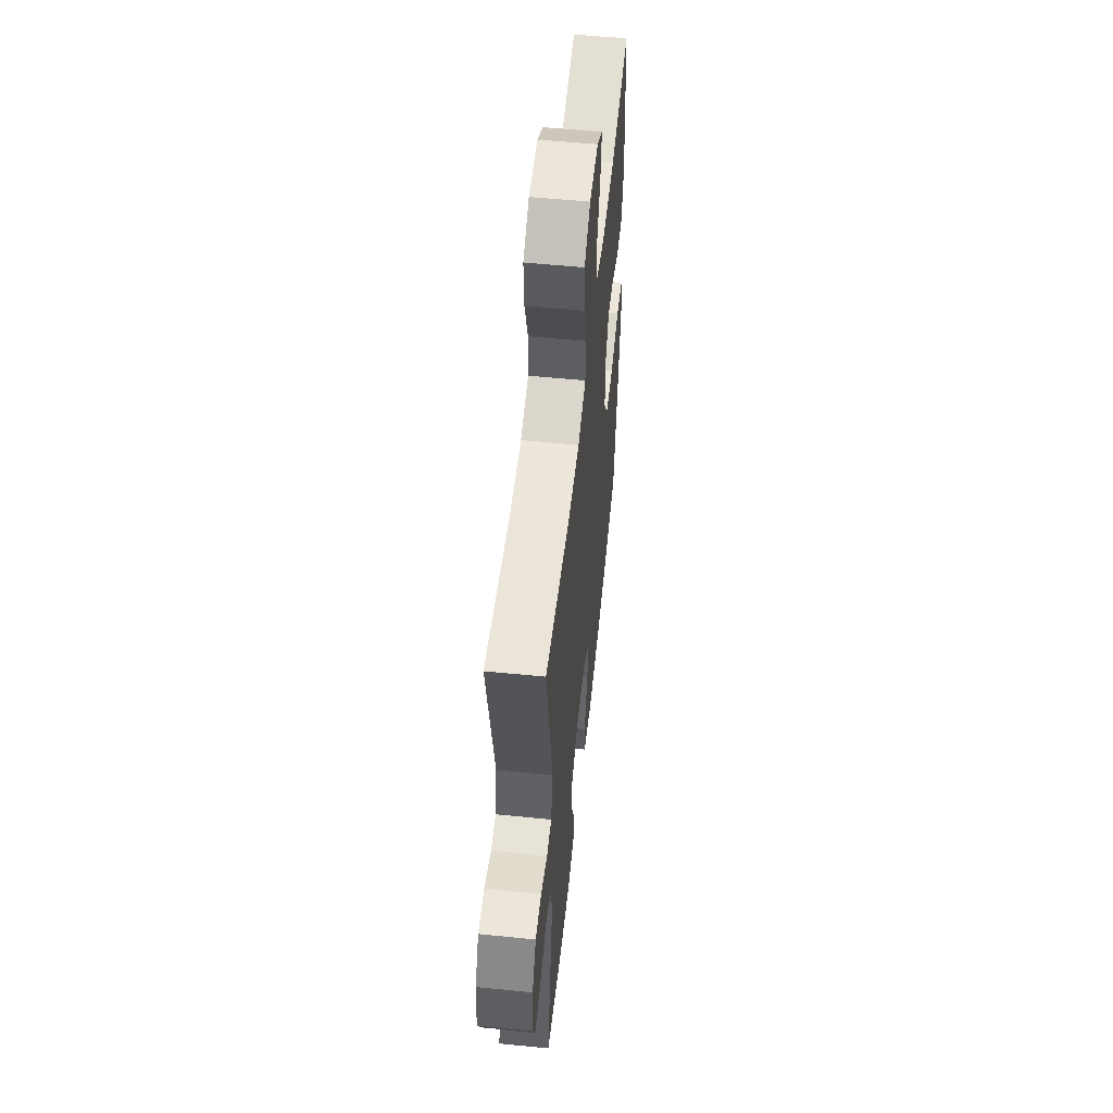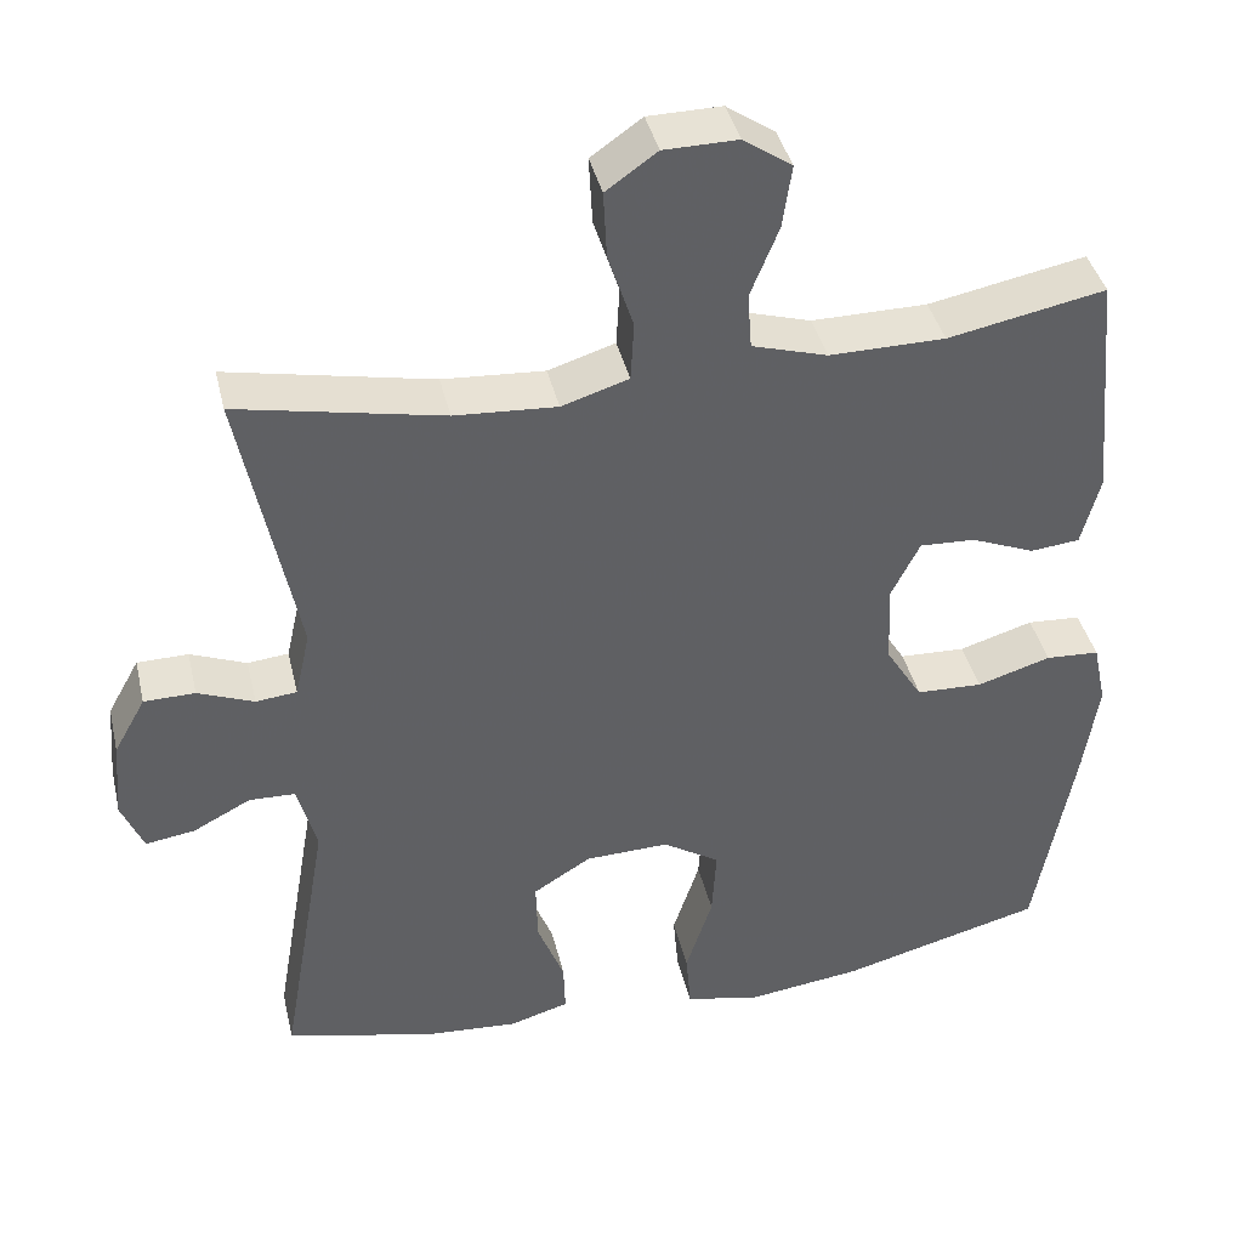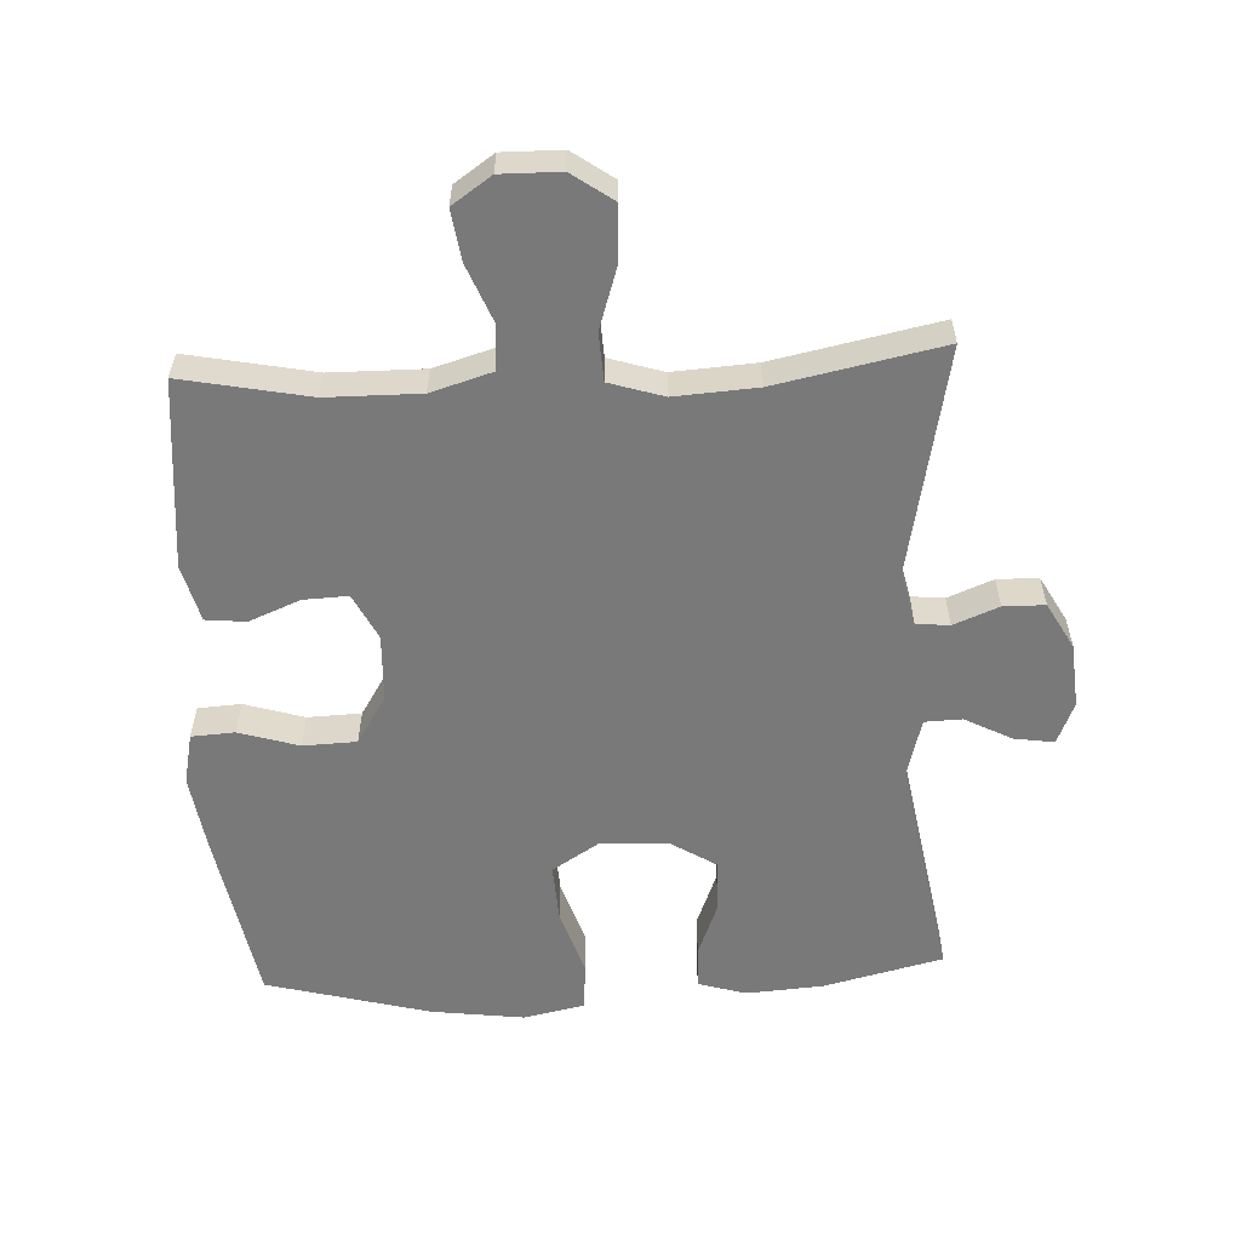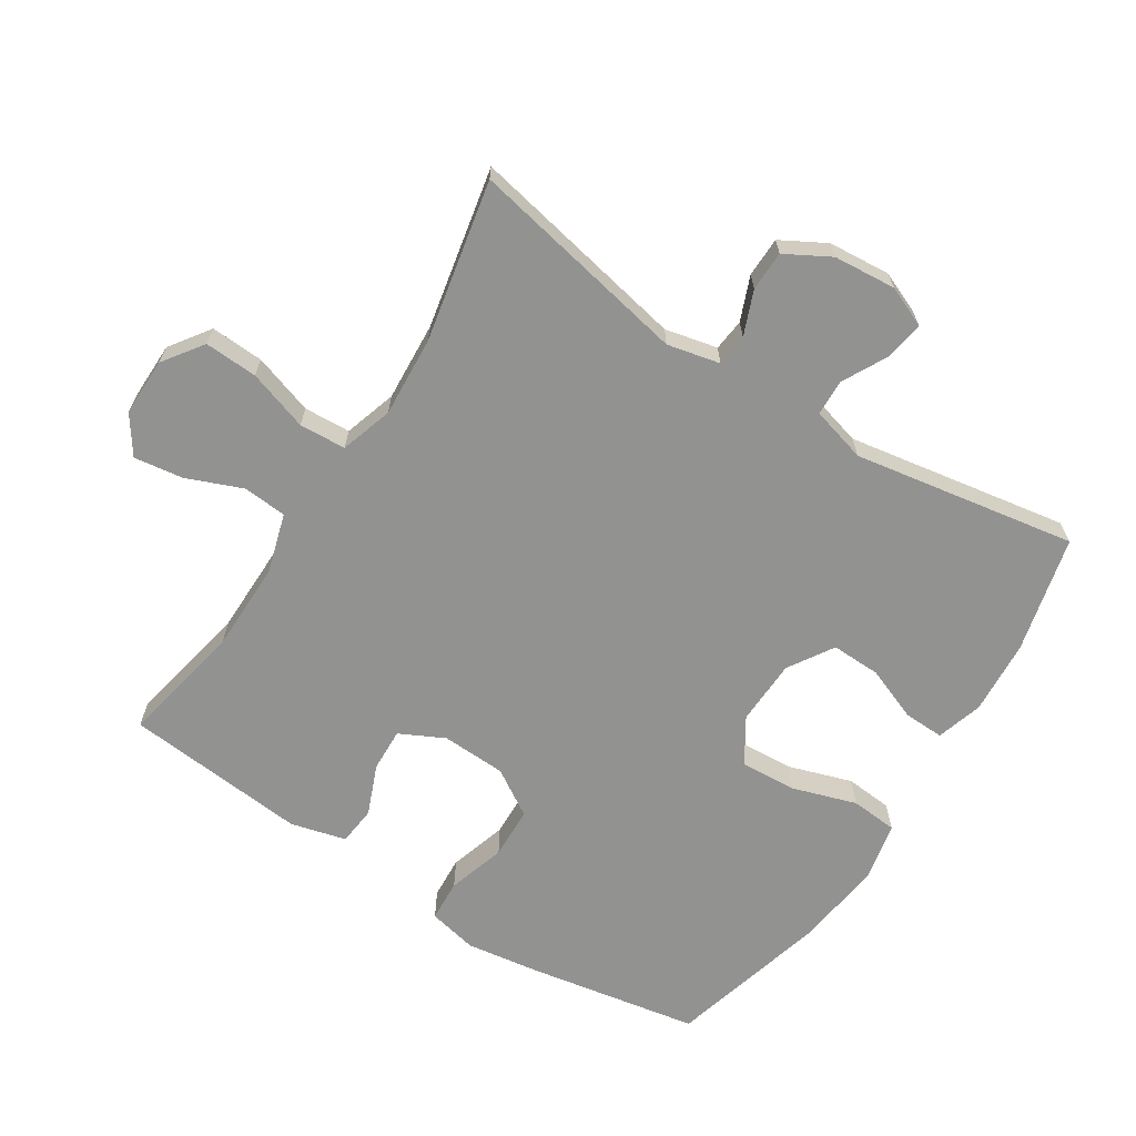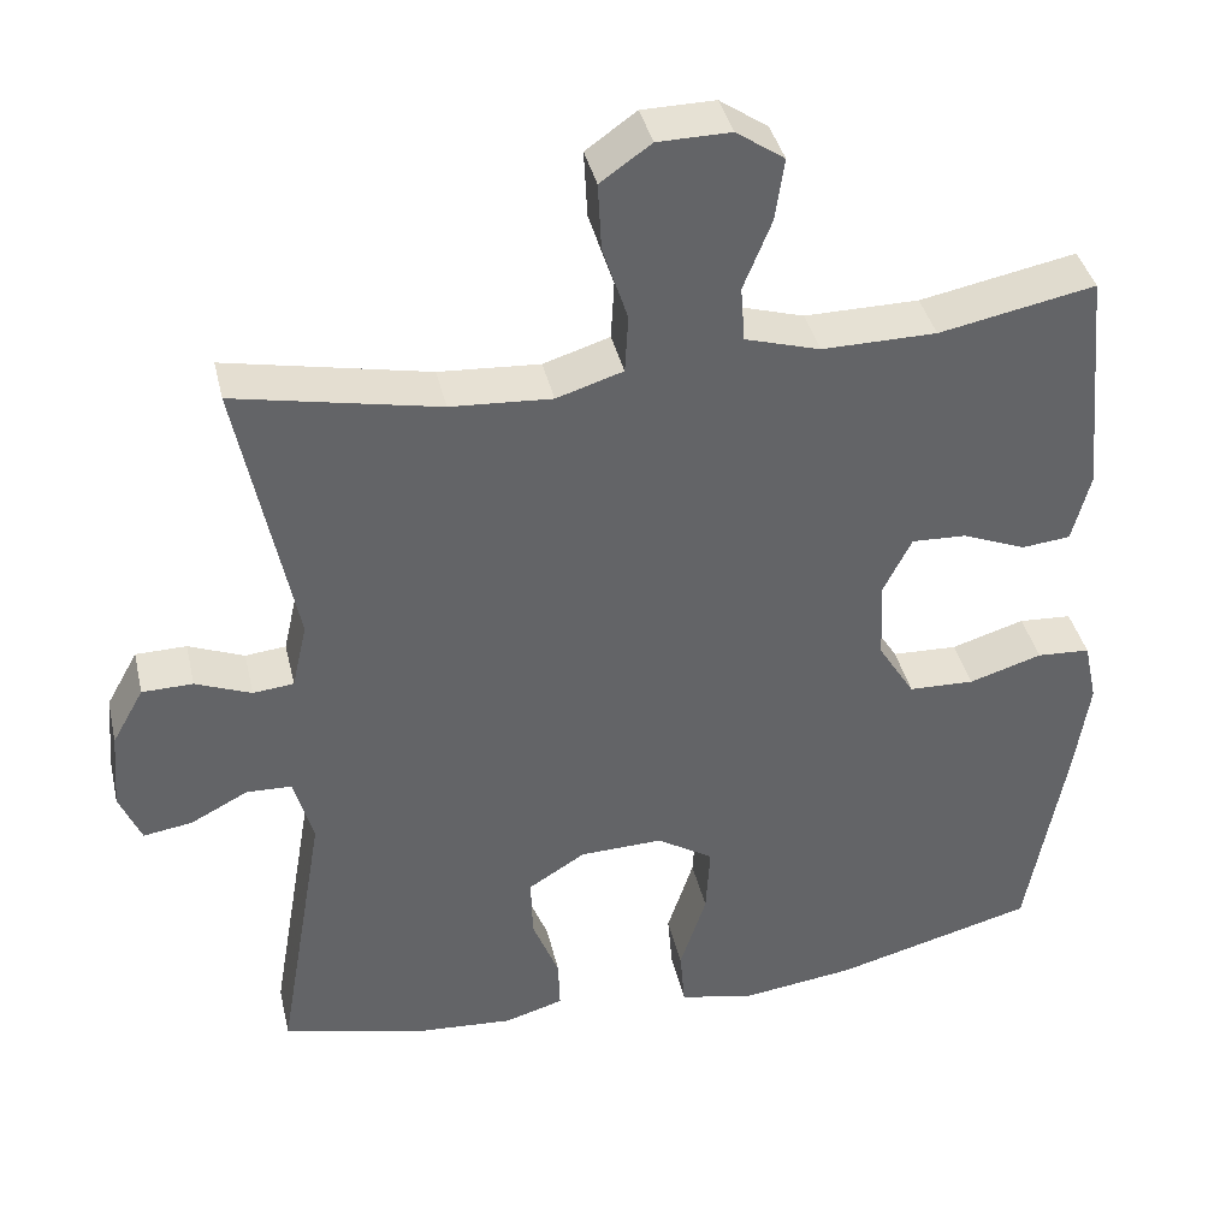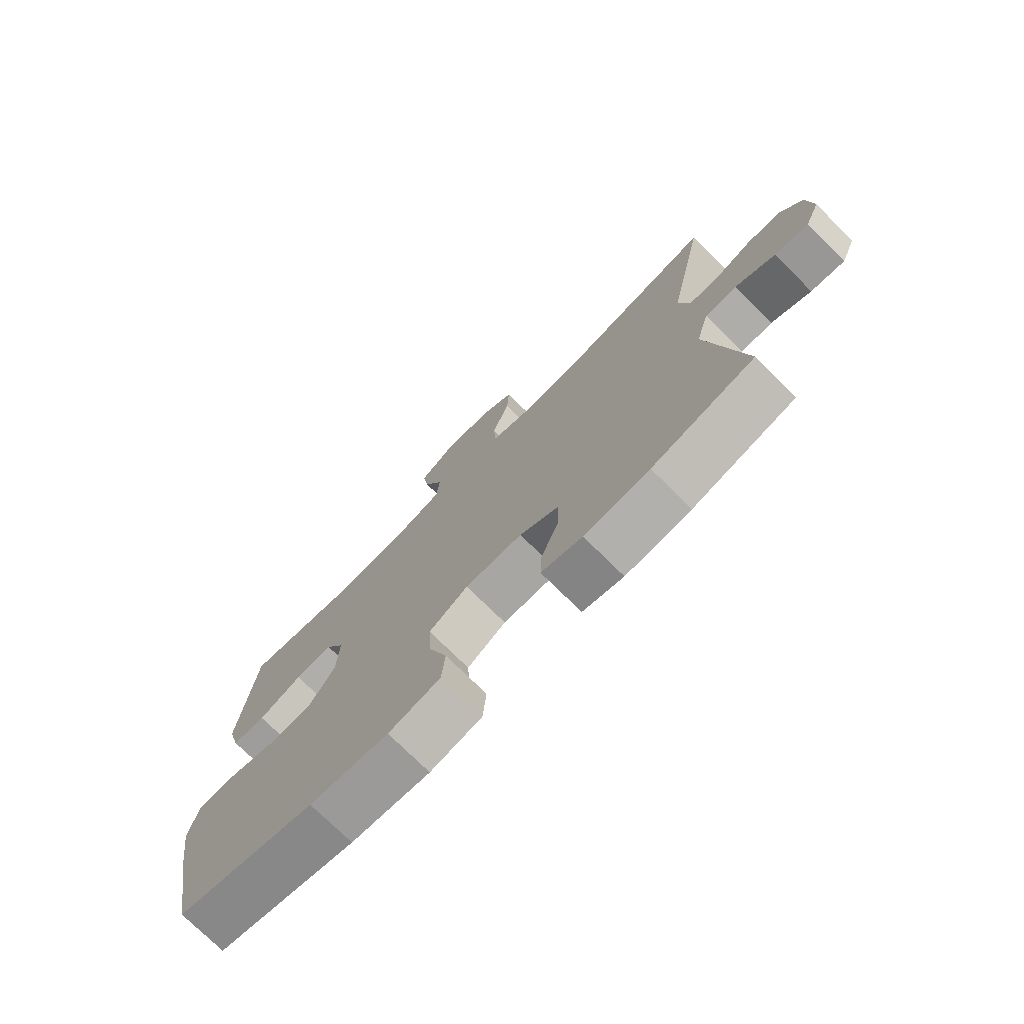
<metadata>
{"format":"obj","ext":"obj","renderer":"f3d","projection":"perspective","resolution":1024,"background":"white","views":[{"elev":55.5,"azim":96.0,"up":"+Z"},{"elev":40.4,"azim":166.9,"up":"+Z"},{"elev":-57.8,"azim":2.8,"up":"+Y"},{"elev":-66.3,"azim":57.3,"up":"+Y"},{"elev":39.3,"azim":167.1,"up":"+Z"},{"elev":-75.5,"azim":45.4,"up":"+Z"}]}
</metadata>
<code>
v 0.5 0.07 0.5
v 0.433 0.07 0.164
v 0.451 0.07 0.084
v 0.5 0.07 0.079
v 0.567 0.07 0.106
v 0.628 0.07 0.105
v 0.666 0.07 0.037
v 0.674 0.07 -0.058
v 0.648 0.07 -0.12
v 0.589 0.07 -0.111
v 0.52 0.07 -0.075
v 0.465 0.07 -0.077
v 0.442 0.07 -0.161
v 0.5 0.07 -0.5
v 0.323 0.07 -0.543
v 0.21 0.07 -0.551
v 0.139 0.07 -0.53
v 0.141 0.07 -0.468
v 0.173 0.07 -0.386
v 0.175 0.07 -0.311
v 0.106 0.07 -0.268
v 0.006 0.07 -0.265
v -0.062 0.07 -0.308
v -0.057 0.07 -0.393
v -0.025 0.07 -0.491
v -0.031 0.07 -0.563
v -0.121 0.07 -0.582
v -0.258 0.07 -0.564
v -0.5 0.07 -0.5
v -0.547 0.07 -0.241
v -0.564 0.07 -0.127
v -0.548 0.07 -0.052
v -0.484 0.07 -0.048
v -0.396 0.07 -0.075
v -0.317 0.07 -0.072
v -0.273 0.07 -0.001
v -0.269 0.07 0.097
v -0.303 0.07 0.165
v -0.369 0.07 0.162
v -0.445 0.07 0.131
v -0.504 0.07 0.137
v -0.526 0.07 0.221
v -0.5 0.07 0.5
v -0.312 0.07 0.463
v -0.174 0.07 0.462
v -0.084 0.07 0.489
v -0.079 0.07 0.556
v -0.113 0.07 0.64
v -0.124 0.07 0.715
v -0.066 0.07 0.755
v 0.022 0.07 0.754
v 0.083 0.07 0.711
v 0.079 0.07 0.63
v 0.049 0.07 0.538
v 0.053 0.07 0.467
v 0.133 0.07 0.442
v 0.255 0.07 0.45
v 0.5 0 0.5
v 0.433 0 0.164
v 0.451 0 0.084
v 0.5 0 0.079
v 0.567 0 0.106
v 0.628 0 0.105
v 0.666 0 0.037
v 0.674 0 -0.058
v 0.648 0 -0.12
v 0.589 0 -0.111
v 0.52 0 -0.075
v 0.465 0 -0.077
v 0.442 0 -0.161
v 0.5 0 -0.5
v 0.323 0 -0.543
v 0.21 0 -0.551
v 0.139 0 -0.53
v 0.141 0 -0.468
v 0.173 0 -0.386
v 0.175 0 -0.311
v 0.106 0 -0.268
v 0.006 0 -0.265
v -0.062 0 -0.308
v -0.057 0 -0.393
v -0.025 0 -0.491
v -0.031 0 -0.563
v -0.121 0 -0.582
v -0.258 0 -0.564
v -0.5 0 -0.5
v -0.547 0 -0.241
v -0.564 0 -0.127
v -0.548 0 -0.052
v -0.484 0 -0.048
v -0.396 0 -0.075
v -0.317 0 -0.072
v -0.273 0 -0.001
v -0.269 0 0.097
v -0.303 0 0.165
v -0.369 0 0.162
v -0.445 0 0.131
v -0.504 0 0.137
v -0.526 0 0.221
v -0.5 0 0.5
v -0.312 0 0.463
v -0.174 0 0.462
v -0.084 0 0.489
v -0.079 0 0.556
v -0.113 0 0.64
v -0.124 0 0.715
v -0.066 0 0.755
v 0.022 0 0.754
v 0.083 0 0.711
v 0.079 0 0.63
v 0.049 0 0.538
v 0.053 0 0.467
v 0.133 0 0.442
v 0.255 0 0.45
f 51 52 53 54
f 51 54 55
f 50 51 55
f 47 48 49 50
f 47 50 55
f 46 47 55
f 45 46 55 56
f 41 42 43 44
f 39 40 41 44
f 38 39 44 45
f 37 38 45 56
f 31 32 33 34
f 31 34 35
f 30 31 35
f 29 30 35
f 28 29 35 36
f 24 25 26 27
f 23 24 27 28
f 16 17 18 19
f 16 19 20
f 13 14 15 16
f 12 13 16 20
f 8 9 10 11
f 8 11 12
f 7 8 12
f 4 5 6 7
f 3 4 7 12
f 2 3 12 20
f 57 1 2 20
f 23 28 36 37
f 22 23 37 56
f 21 22 56 57
f 20 21 57
f 111 110 109 108
f 112 111 108
f 112 108 107
f 107 106 105 104
f 112 107 104
f 112 104 103
f 113 112 103 102
f 101 100 99 98
f 101 98 97 96
f 102 101 96 95
f 113 102 95 94
f 91 90 89 88
f 92 91 88
f 92 88 87
f 92 87 86
f 93 92 86 85
f 84 83 82 81
f 85 84 81 80
f 76 75 74 73
f 77 76 73
f 73 72 71 70
f 77 73 70 69
f 68 67 66 65
f 69 68 65
f 69 65 64
f 64 63 62 61
f 69 64 61 60
f 77 69 60 59
f 77 59 58 114
f 94 93 85 80
f 113 94 80 79
f 114 113 79 78
f 114 78 77
f 1 58 59 2
f 2 59 60 3
f 3 60 61 4
f 4 61 62 5
f 5 62 63 6
f 6 63 64 7
f 7 64 65 8
f 8 65 66 9
f 9 66 67 10
f 10 67 68 11
f 11 68 69 12
f 12 69 70 13
f 13 70 71 14
f 14 71 72 15
f 15 72 73 16
f 16 73 74 17
f 17 74 75 18
f 18 75 76 19
f 19 76 77 20
f 20 77 78 21
f 21 78 79 22
f 22 79 80 23
f 23 80 81 24
f 24 81 82 25
f 25 82 83 26
f 26 83 84 27
f 27 84 85 28
f 28 85 86 29
f 29 86 87 30
f 30 87 88 31
f 31 88 89 32
f 32 89 90 33
f 33 90 91 34
f 34 91 92 35
f 35 92 93 36
f 36 93 94 37
f 37 94 95 38
f 38 95 96 39
f 39 96 97 40
f 40 97 98 41
f 41 98 99 42
f 42 99 100 43
f 43 100 101 44
f 44 101 102 45
f 45 102 103 46
f 46 103 104 47
f 47 104 105 48
f 48 105 106 49
f 49 106 107 50
f 50 107 108 51
f 51 108 109 52
f 52 109 110 53
f 53 110 111 54
f 54 111 112 55
f 55 112 113 56
f 56 113 114 57
f 57 114 58 1

</code>
